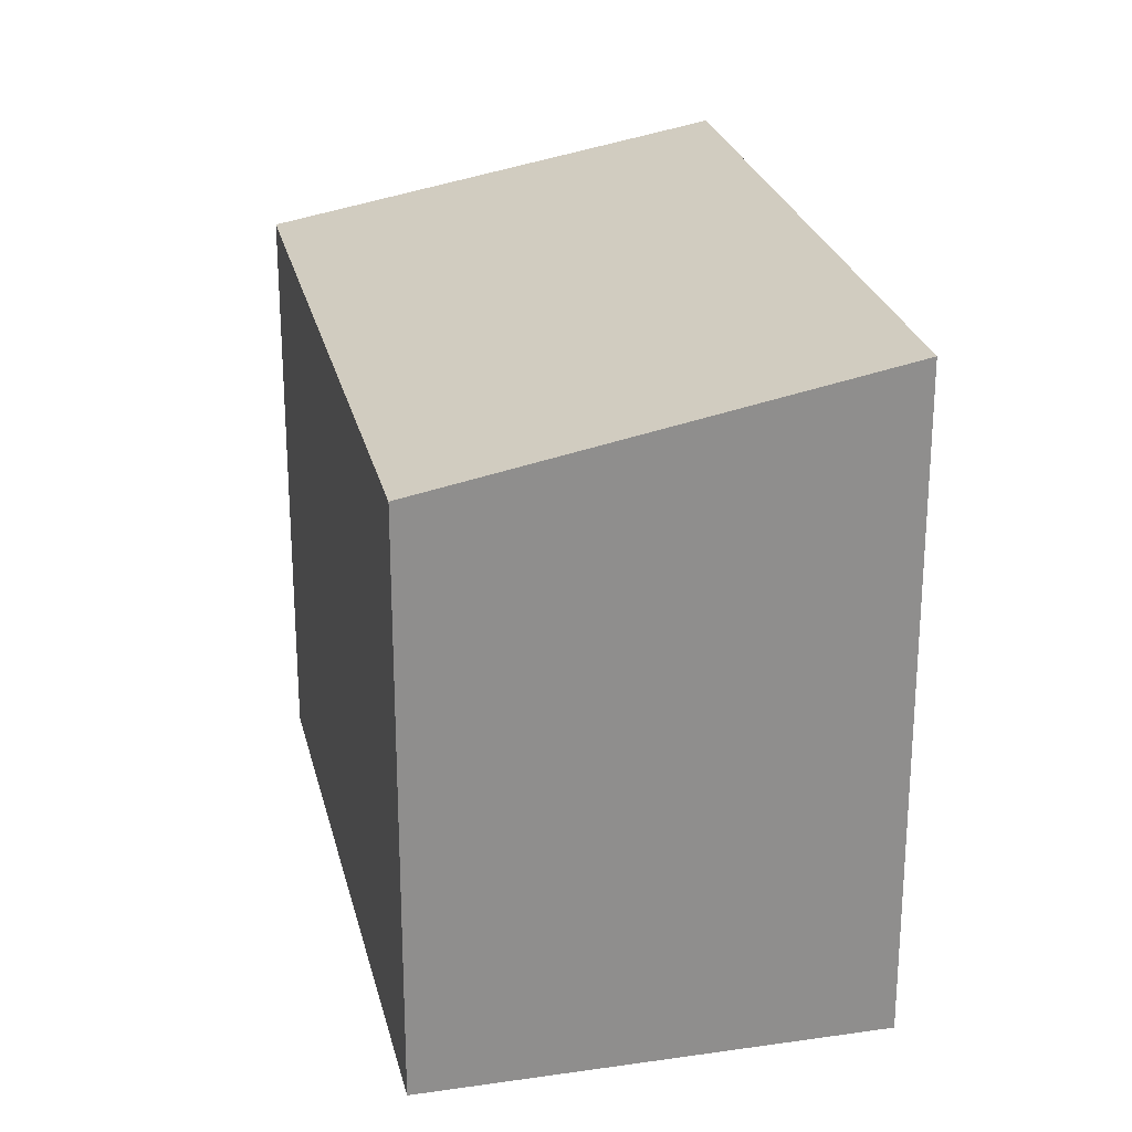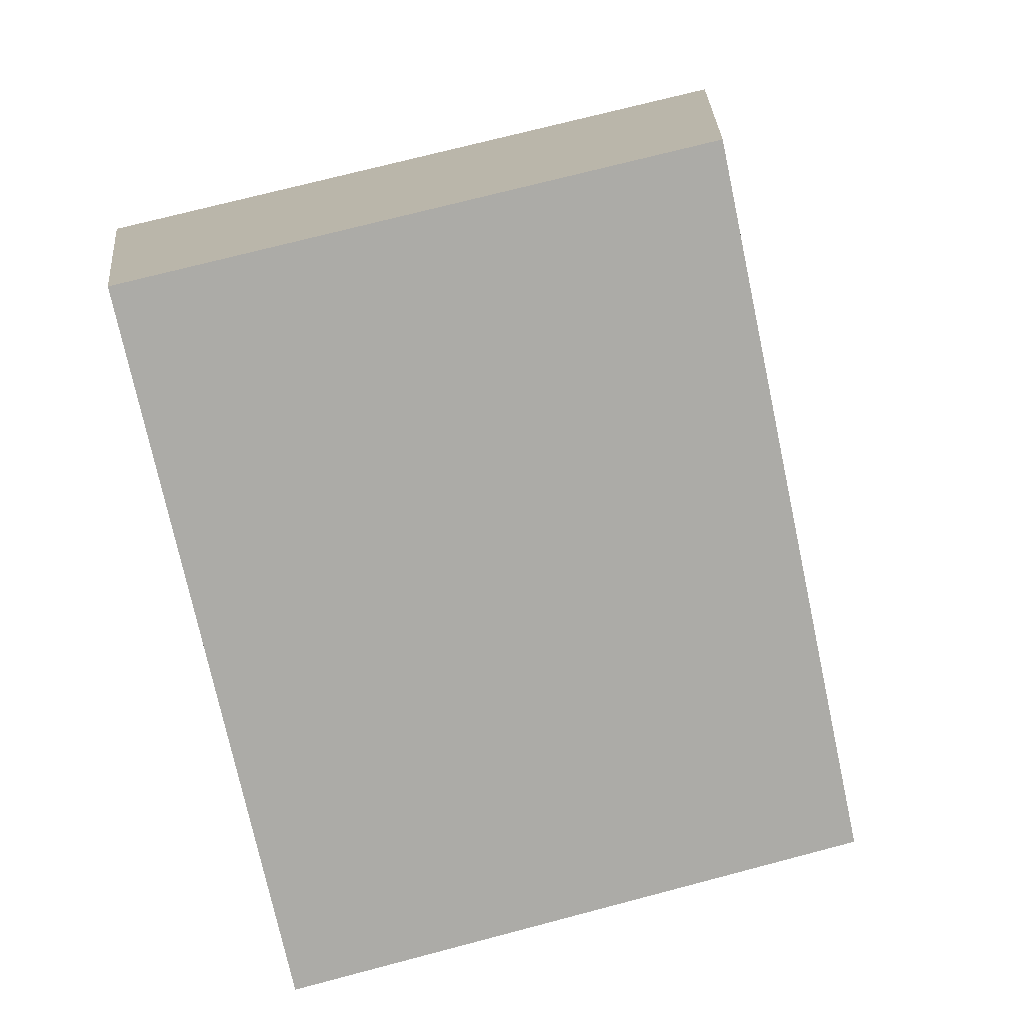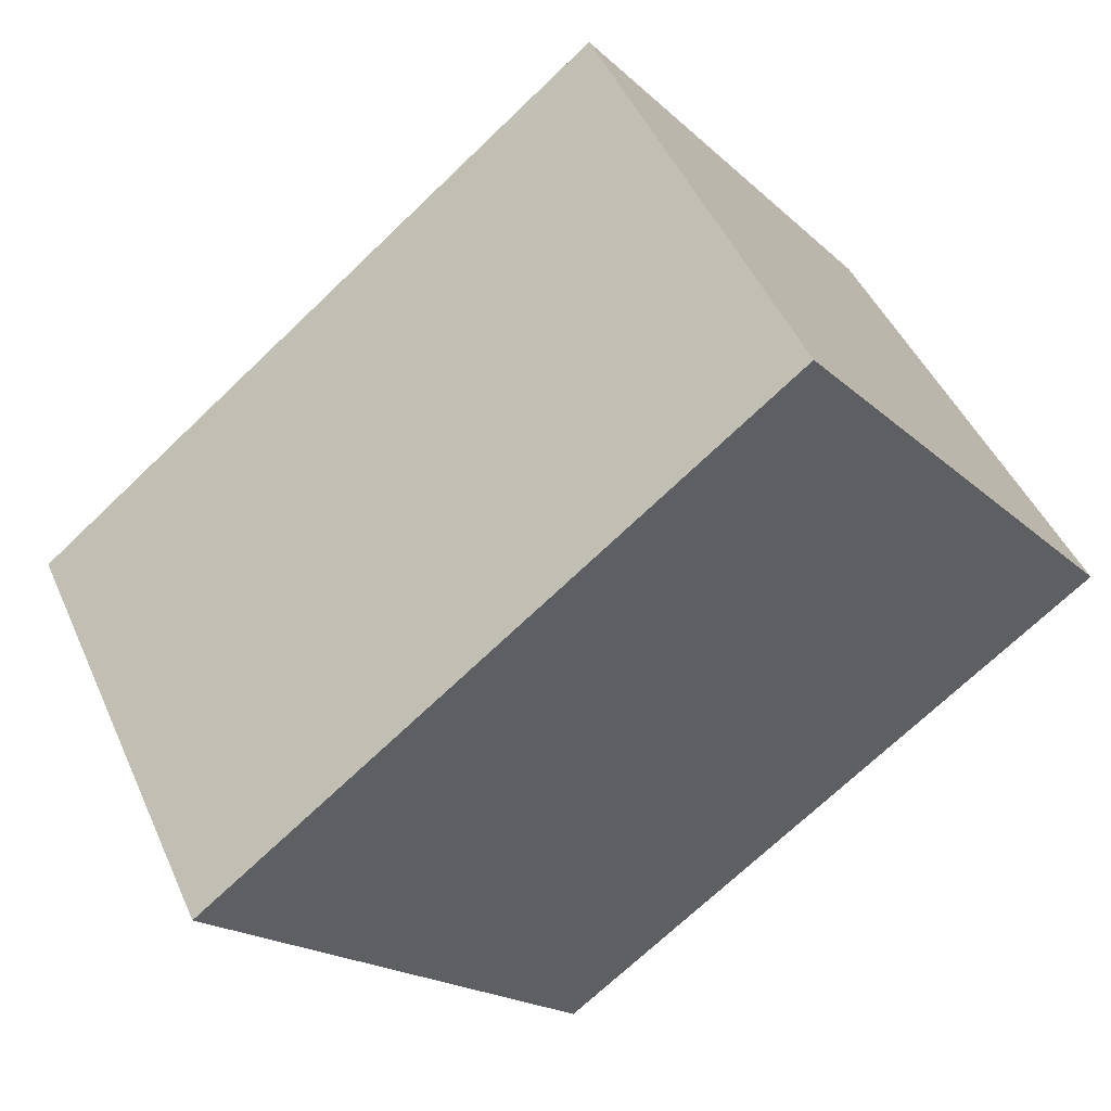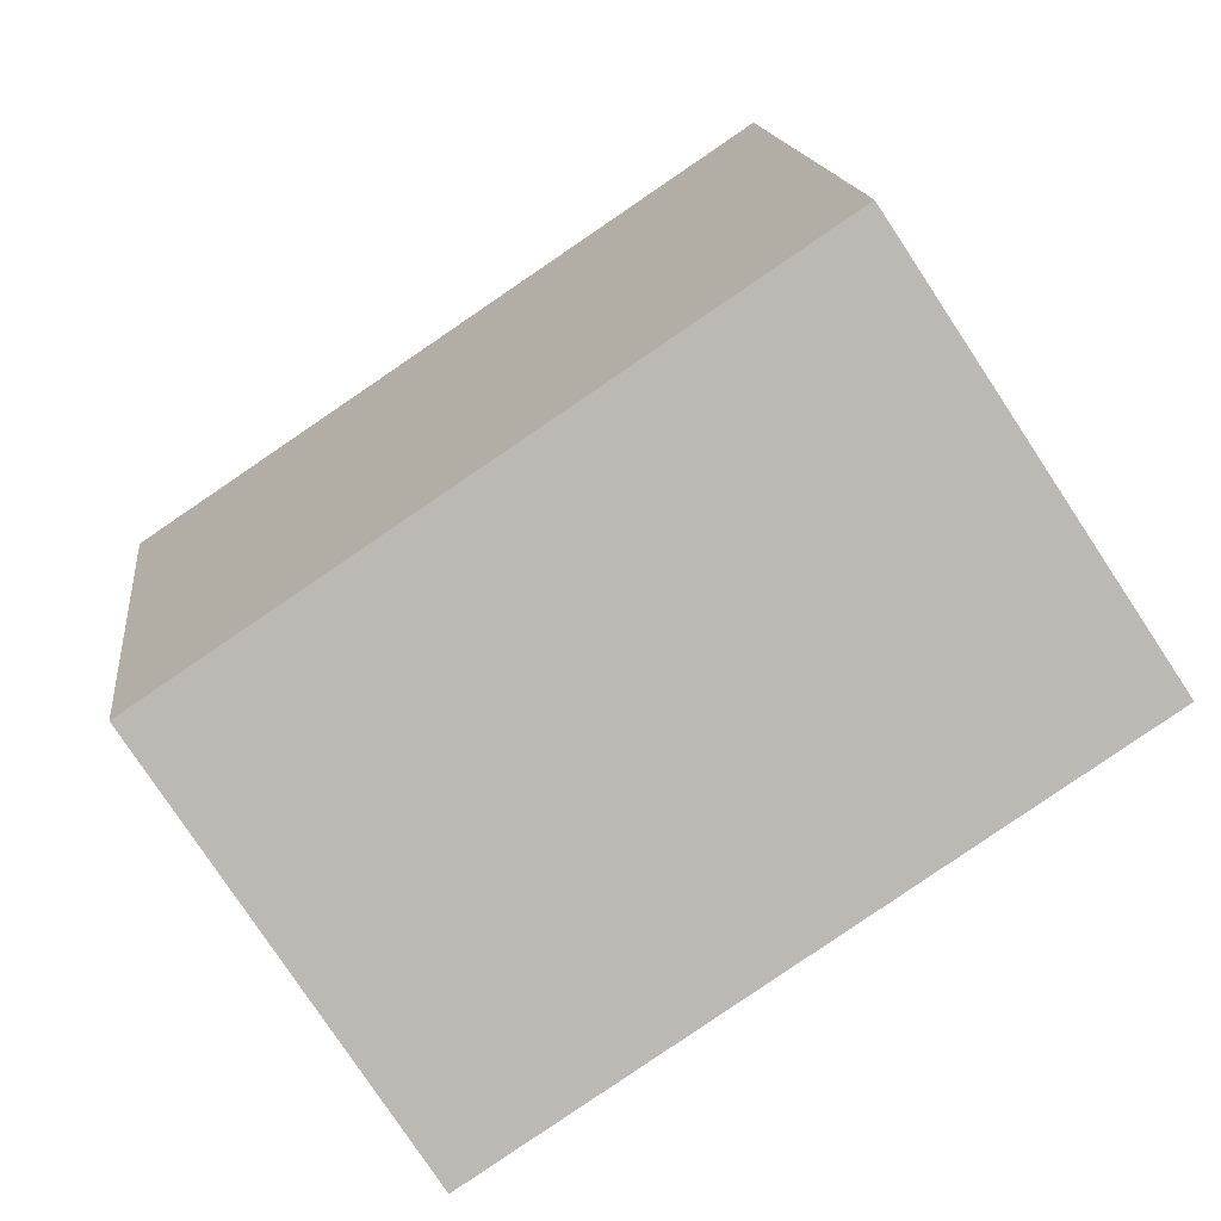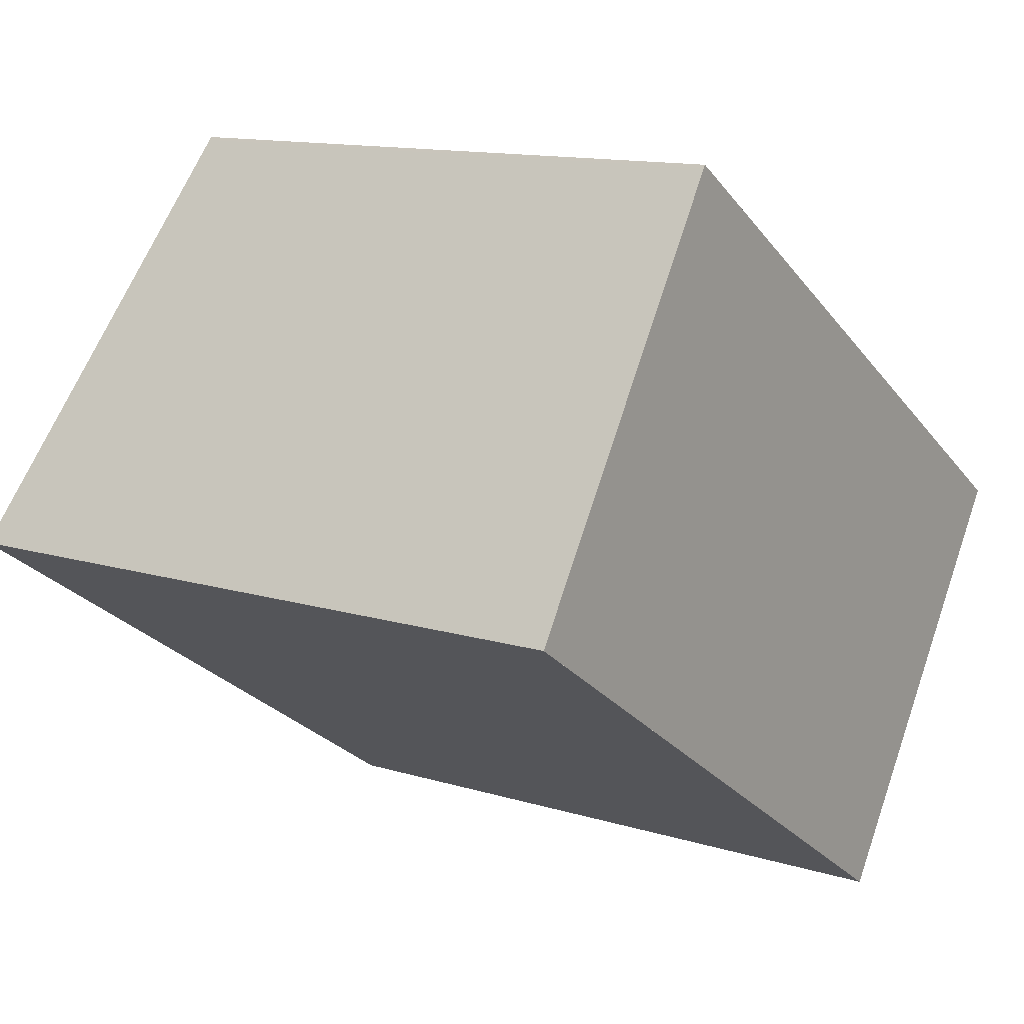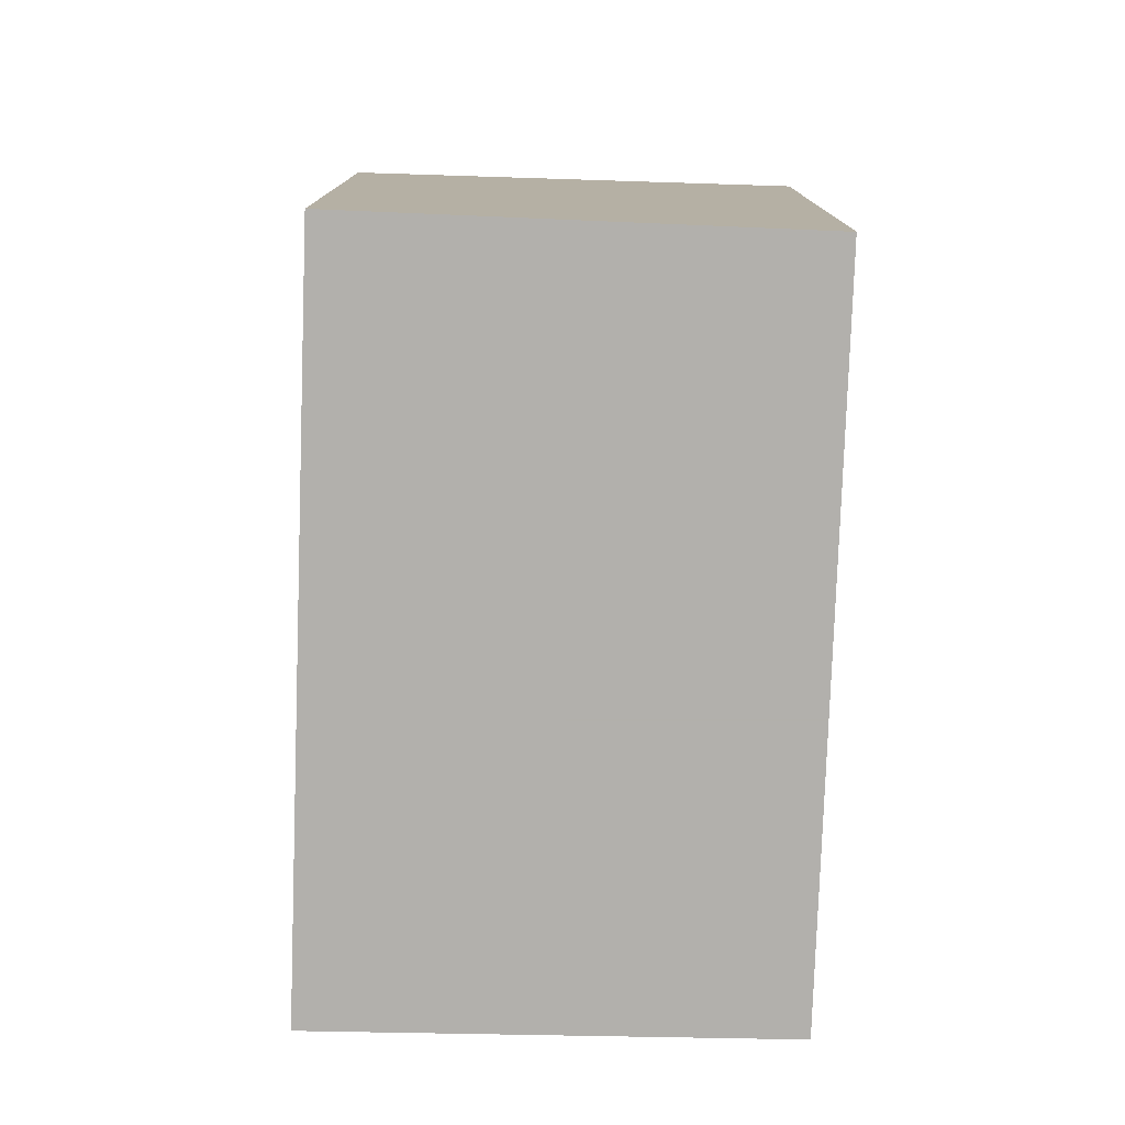
<metadata>
{"format":"obj","ext":"obj","renderer":"f3d","projection":"perspective","resolution":1024,"background":"white","views":[{"elev":25.2,"azim":-69.1,"up":"+Z"},{"elev":71.4,"azim":-104.8,"up":"+Y"},{"elev":-17.6,"azim":29.6,"up":"+Y"},{"elev":15.3,"azim":-6.5,"up":"+Y"},{"elev":12.8,"azim":125.4,"up":"+Y"},{"elev":-78.6,"azim":-58.4,"up":"+Z"}]}
</metadata>
<code>
v -349 -522.1 2.666
v -346.2 -520.2 2.685
v -345.1 -522 3.075
v -347.8 -523.8 3.055
v -345.2 -522.1 3.075
v -346.3 -520.3 2.685
v -349 -522.1 2.668
v -346.3 -520.3 2.687
v -346.2 -520.3 2.688
v -348.9 -522.1 2.668
v -348.9 -522.1 2.666
v -347.8 -523.8 3.055
v -347.8 -523.8 3.05
v -347.8 -523.8 3.051
v -345.2 -522.1 3.07
v -345.1 -522 3.071
v -348.9 -522.1 2.666
v -349 -522.1 2.666
v -349 -522.1 0
v -348.9 -522.1 0
v -346.2 -520.3 2.688
v -346.2 -520.2 2.685
v -346.2 -520.2 0
v -346.2 -520.3 0
v -345.2 -522.1 3.075
v -345.1 -522 3.075
v -345.1 -522 0
v -345.2 -522.1 0
v -347.8 -523.8 3.05
v -347.8 -523.8 3.055
v -347.8 -523.8 0
v -347.8 -523.8 0
v -347.8 -523.8 3.055
v -345.2 -522.1 3.075
v -345.2 -522.1 0
v -347.8 -523.8 0
v -346.2 -520.2 2.685
v -346.3 -520.3 2.685
v -346.3 -520.3 -4.441e-16
v -346.2 -520.2 0
v -349 -522.1 2.666
v -349 -522.1 2.668
v -349 -522.1 0
v -349 -522.1 0
v -345.1 -522 3.071
v -346.2 -520.3 2.688
v -346.2 -520.3 0
v -345.1 -522 0
v -346.3 -520.3 2.685
v -348.9 -522.1 2.666
v -348.9 -522.1 0
v -346.3 -520.3 -4.441e-16
v -347.8 -523.8 3.055
v -347.8 -523.8 3.055
v -347.8 -523.8 0
v -347.8 -523.8 0
v -349 -522.1 2.668
v -347.8 -523.8 3.05
v -347.8 -523.8 0
v -349 -522.1 0
v -345.1 -522 3.075
v -345.1 -522 3.071
v -345.1 -522 0
v -345.1 -522 0
v -349 -522.1 0
v -346.2 -520.2 0
v -345.1 -522 0
v -347.8 -523.8 0
f 16 3 5 15
f 15 5 12 14
f 11 6 8 10
f 8 6 2 9
f 10 7 1 11
f 14 12 4 13
f 13 7 10 14
f 14 10 8 15
f 15 8 9 16
f 18 19 20 17
f 22 23 24 21
f 26 27 28 25
f 30 31 32 29
f 34 35 36 33
f 38 39 40 37
f 42 43 44 41
f 46 47 48 45
f 50 51 52 49
f 54 55 56 53
f 58 59 60 57
f 62 63 64 61
f 66 67 68 65

</code>
